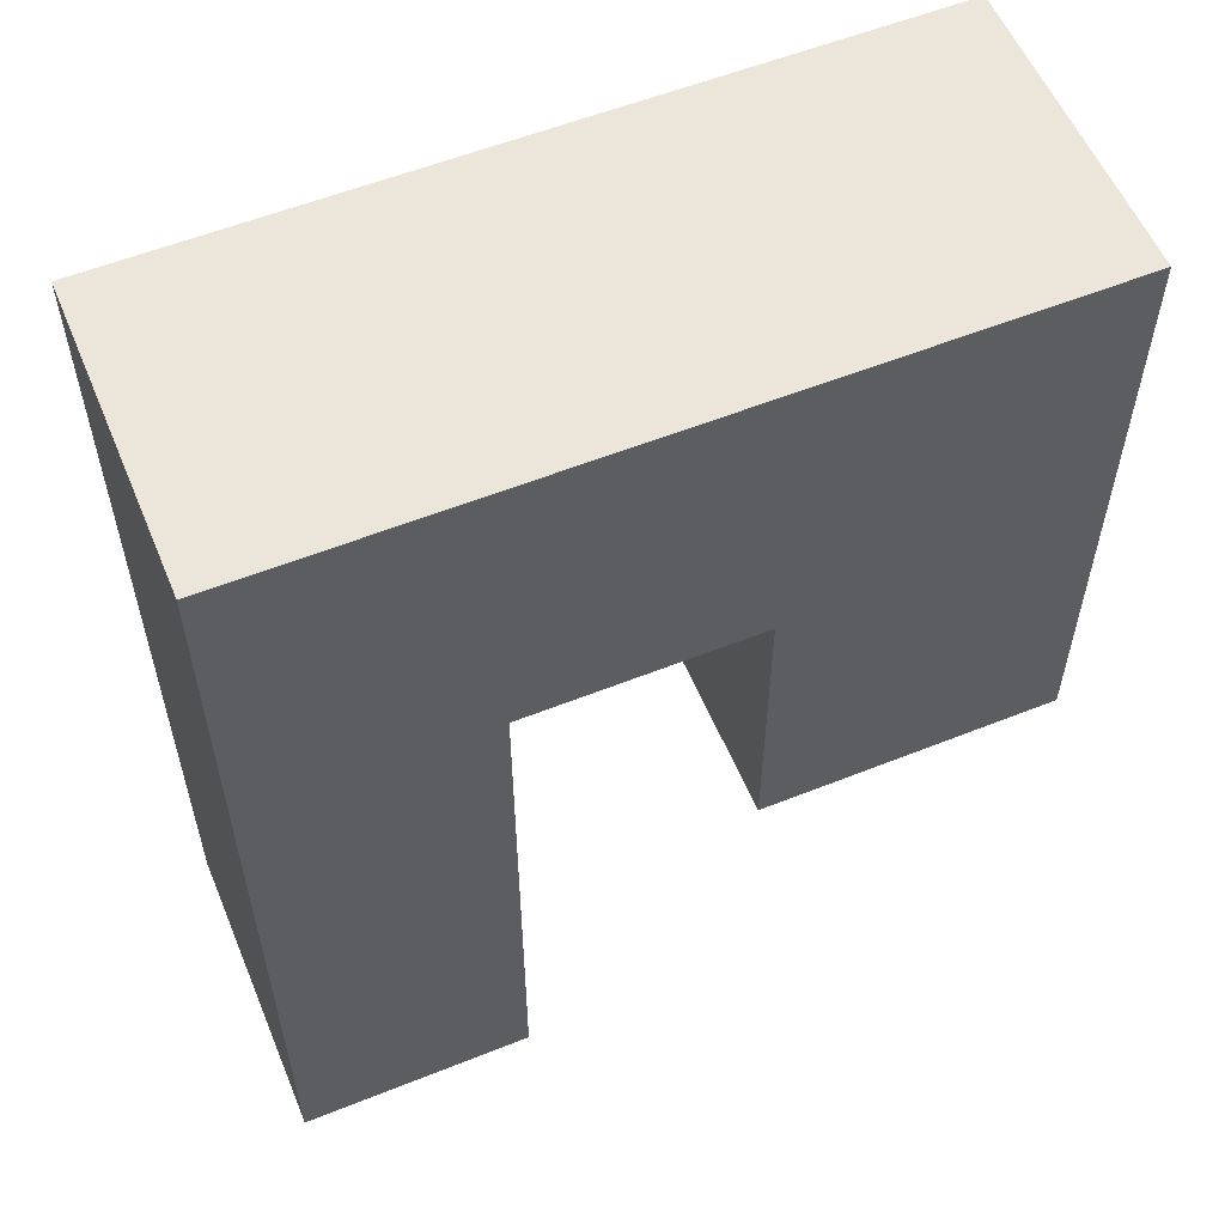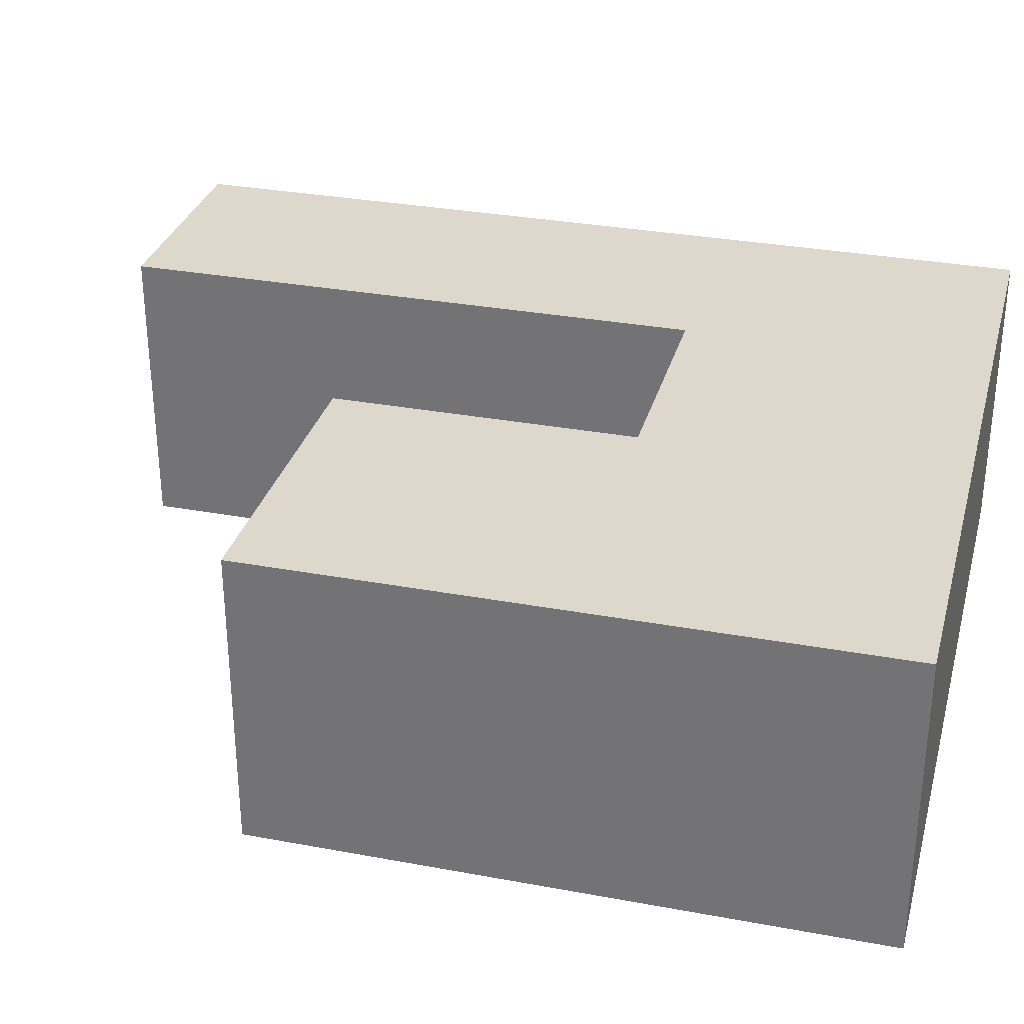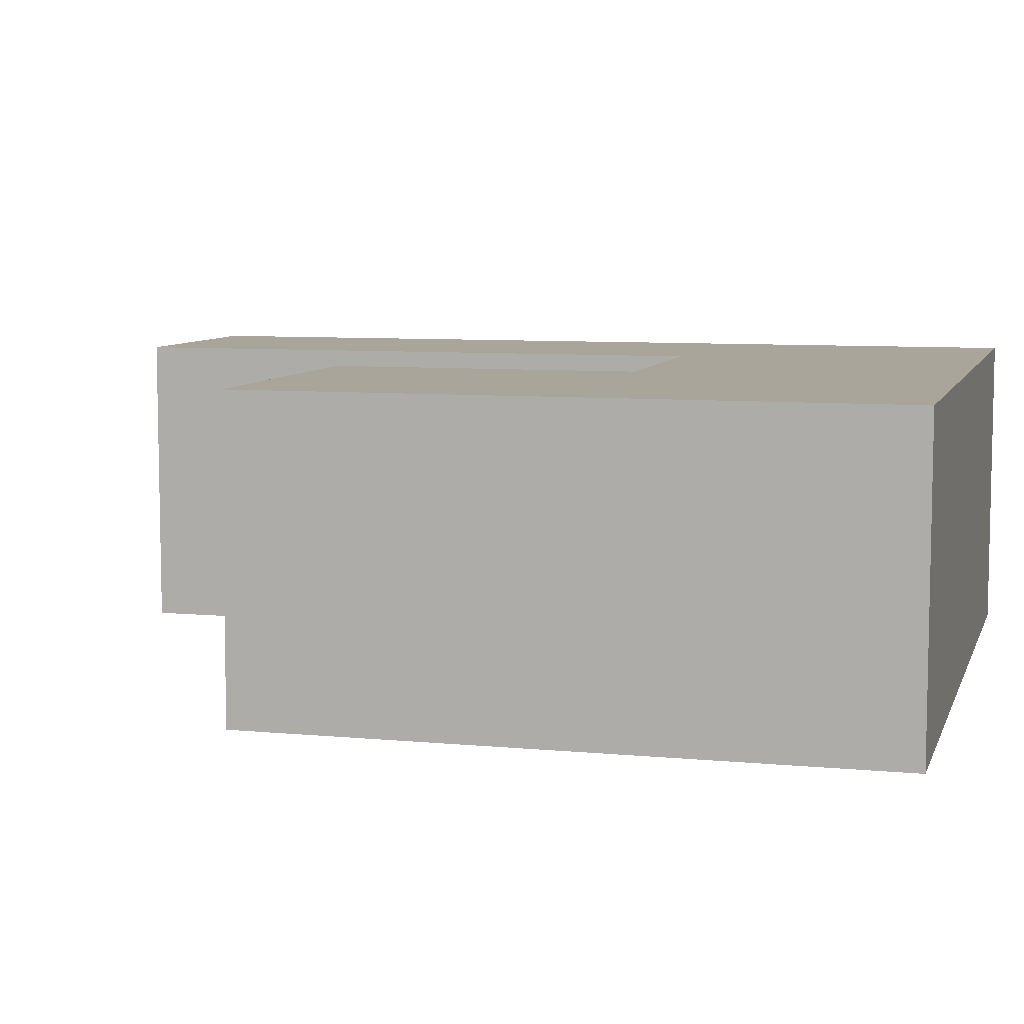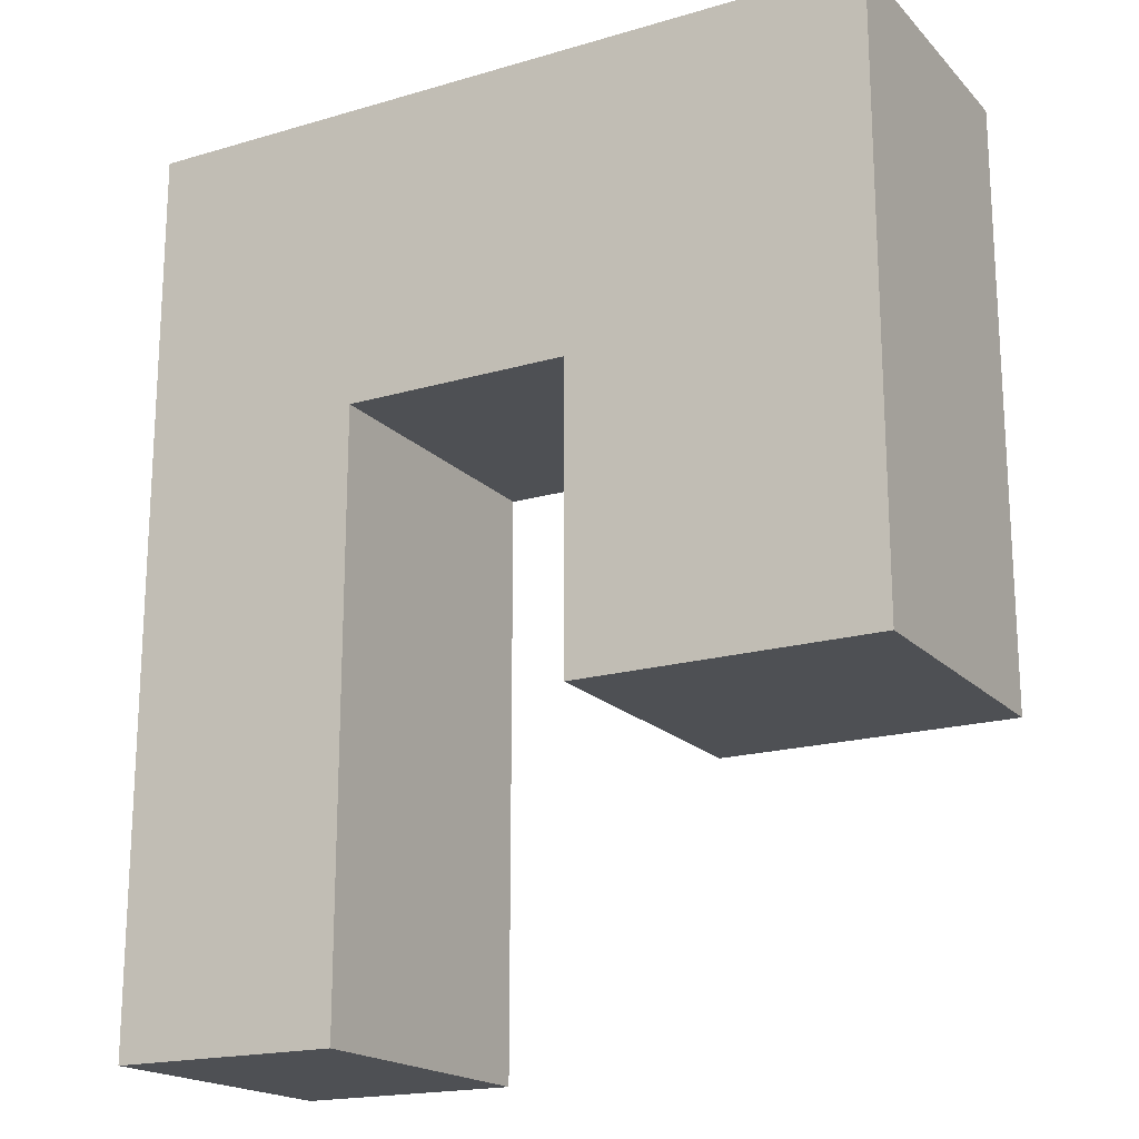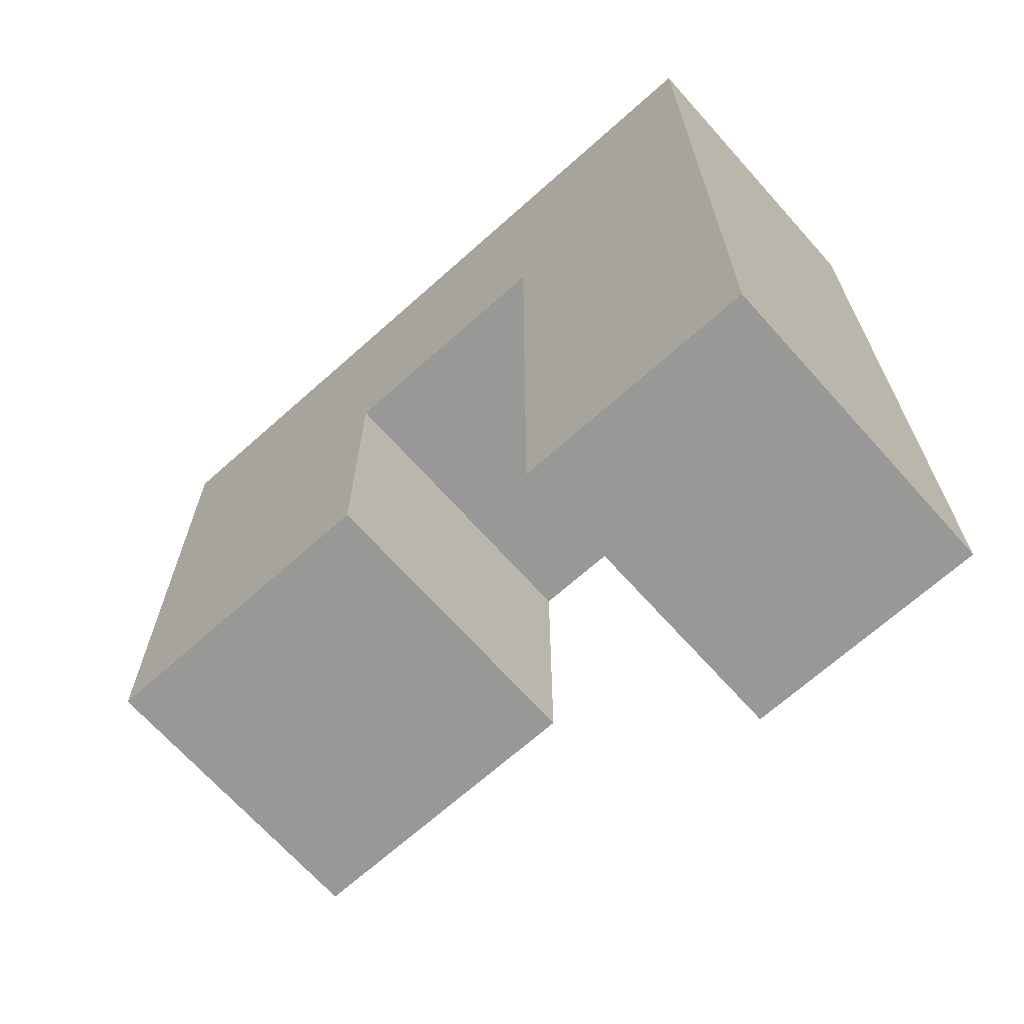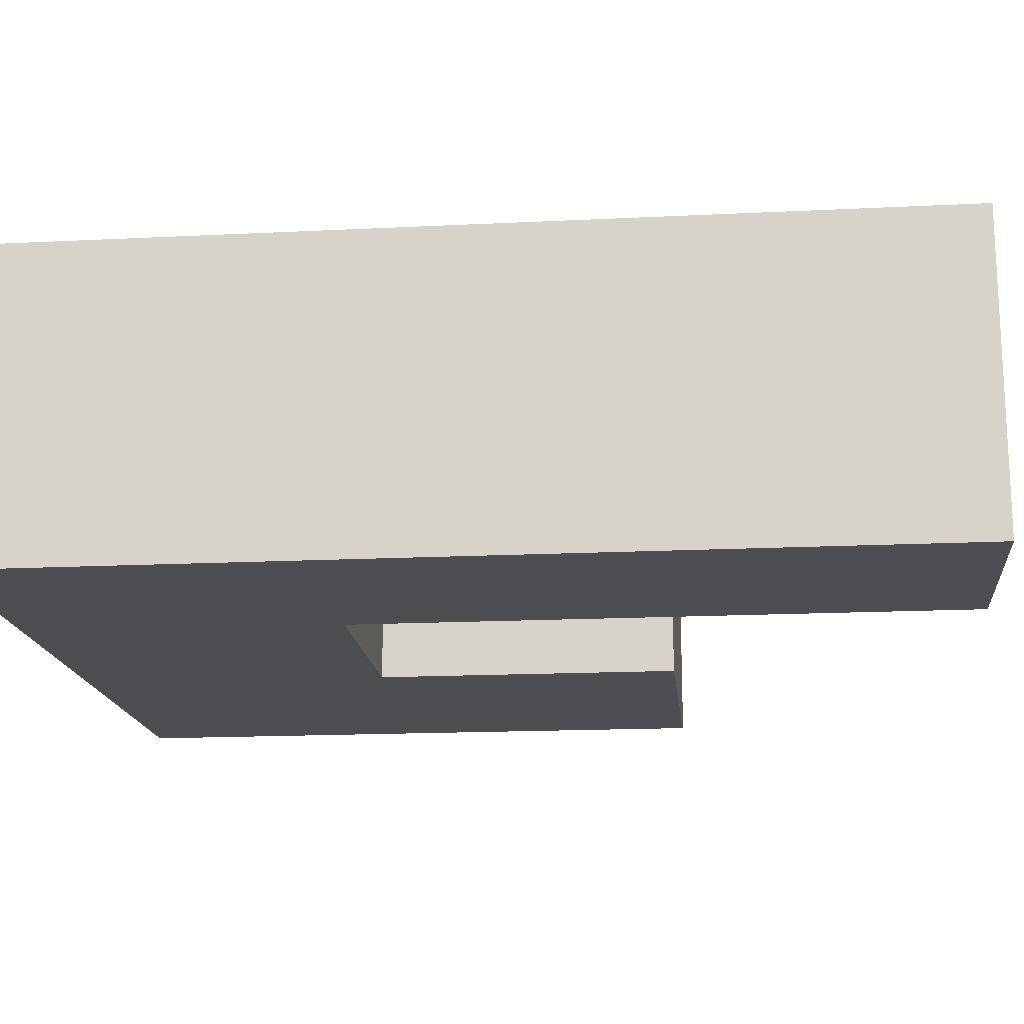
<metadata>
{"format":"obj","ext":"obj","renderer":"f3d","projection":"perspective","resolution":1024,"background":"white","views":[{"elev":56.9,"azim":-22.6,"up":"+Y"},{"elev":31.3,"azim":104.8,"up":"+Z"},{"elev":7.6,"azim":105.2,"up":"+Z"},{"elev":-18.7,"azim":29.2,"up":"+Y"},{"elev":-68.4,"azim":-138.2,"up":"+Y"},{"elev":-16.5,"azim":-84.2,"up":"+Z"}]}
</metadata>
<code>
o Cube
v 1 1 -1
v 1 -1 -1
v 1 1 1
v 1 -1 1
v -1 1 -1
v -1 -1 -1
v -1 1 1
v -1 -1 1
v 1 3.055 1
v -1 3.055 1
v 1 3.055 -1
v -1 3.055 -1
v -4.049 1 1
v -4.049 1 -1
v -4.049 3.055 1
v -4.049 3.055 -1
v -2.524 3.055 -1
v -2.524 3.055 1
v -2.524 1 1
v -2.524 1 -1
v -4.049 -2.955 1
v -4.049 -2.955 -1
v -2.524 -2.955 1
v -2.524 -2.955 -1
f 1 5 12 11
f 4 3 7 8
f 8 7 5 6
f 6 2 4 8
f 2 1 3 4
f 6 5 1 2
f 11 12 10 9
f 7 3 9 10
f 18 17 16 15
f 3 1 11 9
f 14 13 15 16
f 19 18 15 13
f 19 13 21 23
f 17 20 14 16
f 12 5 20 17
f 5 7 19 20
f 7 10 18 19
f 10 12 17 18
f 24 23 21 22
f 20 19 23 24
f 13 14 22 21
f 14 20 24 22

</code>
